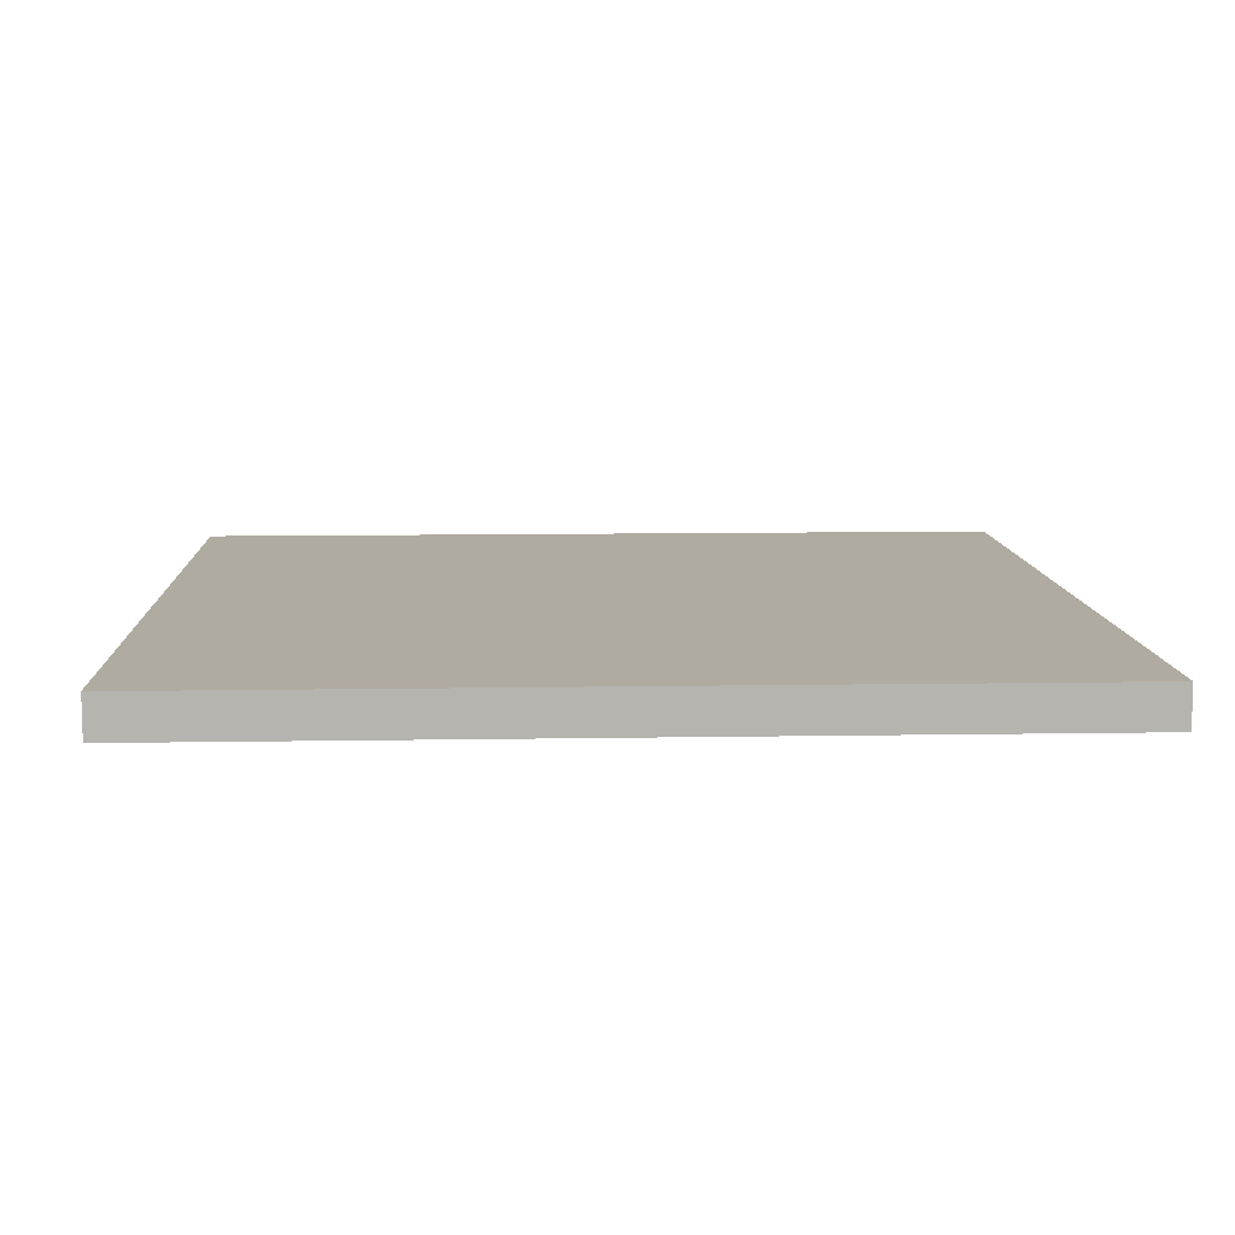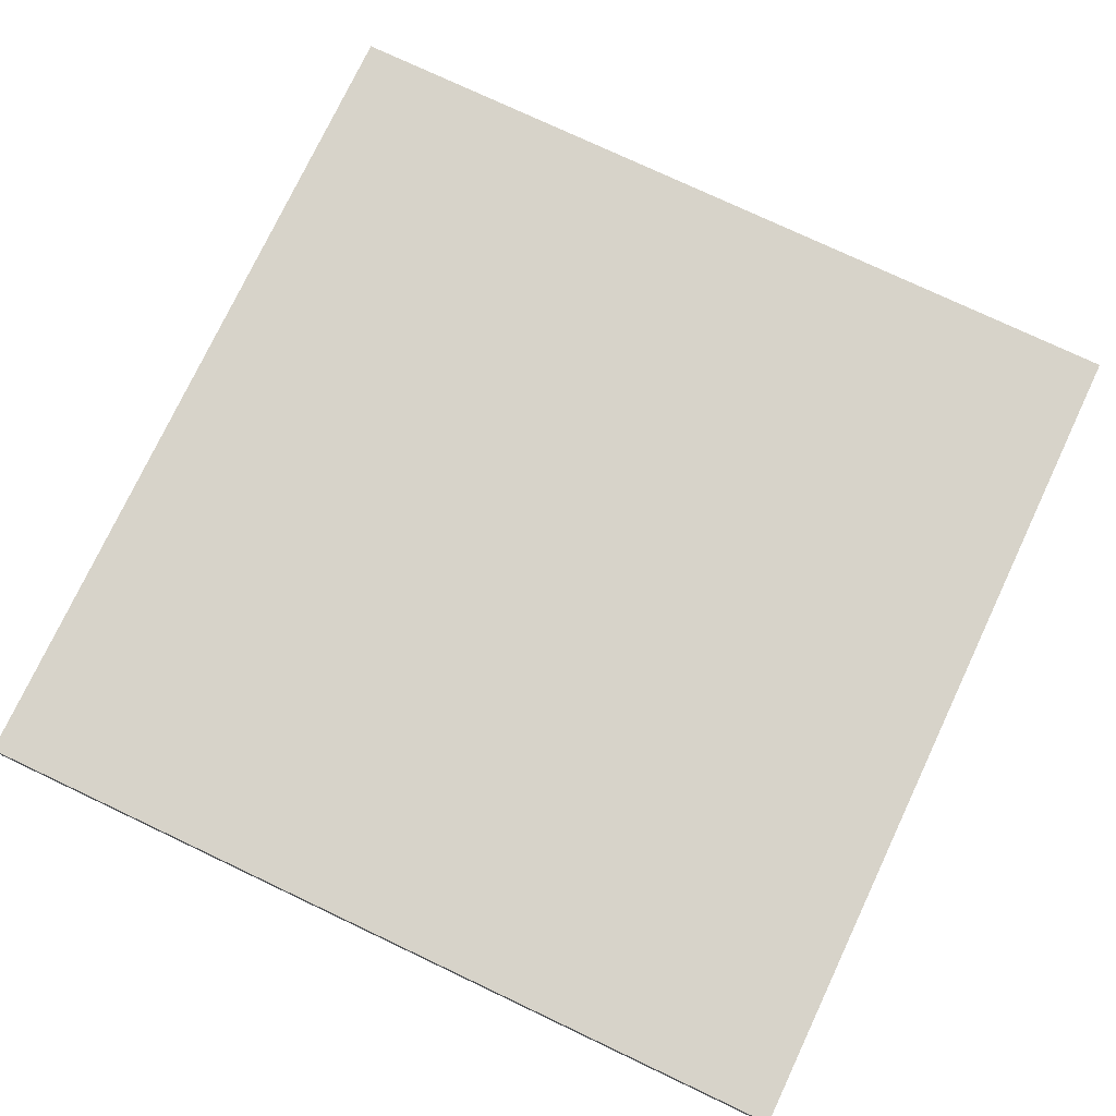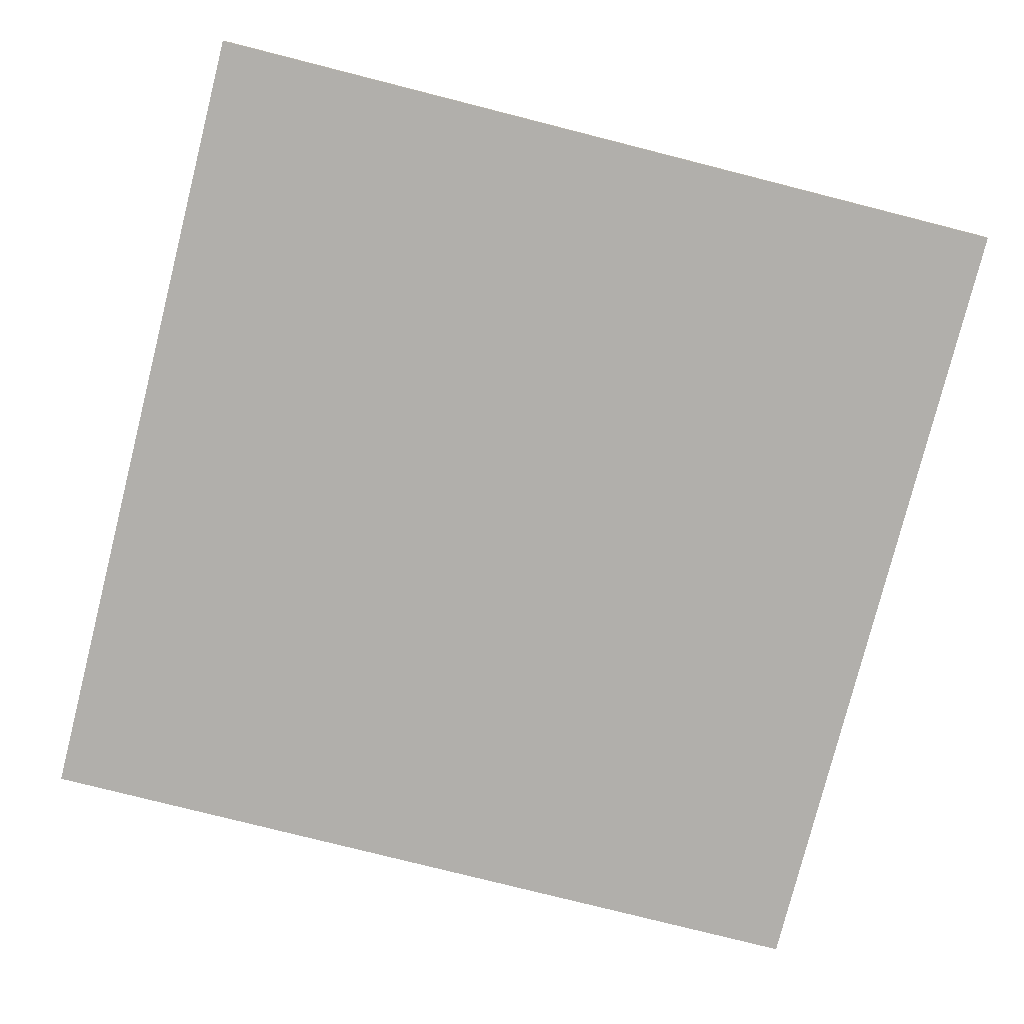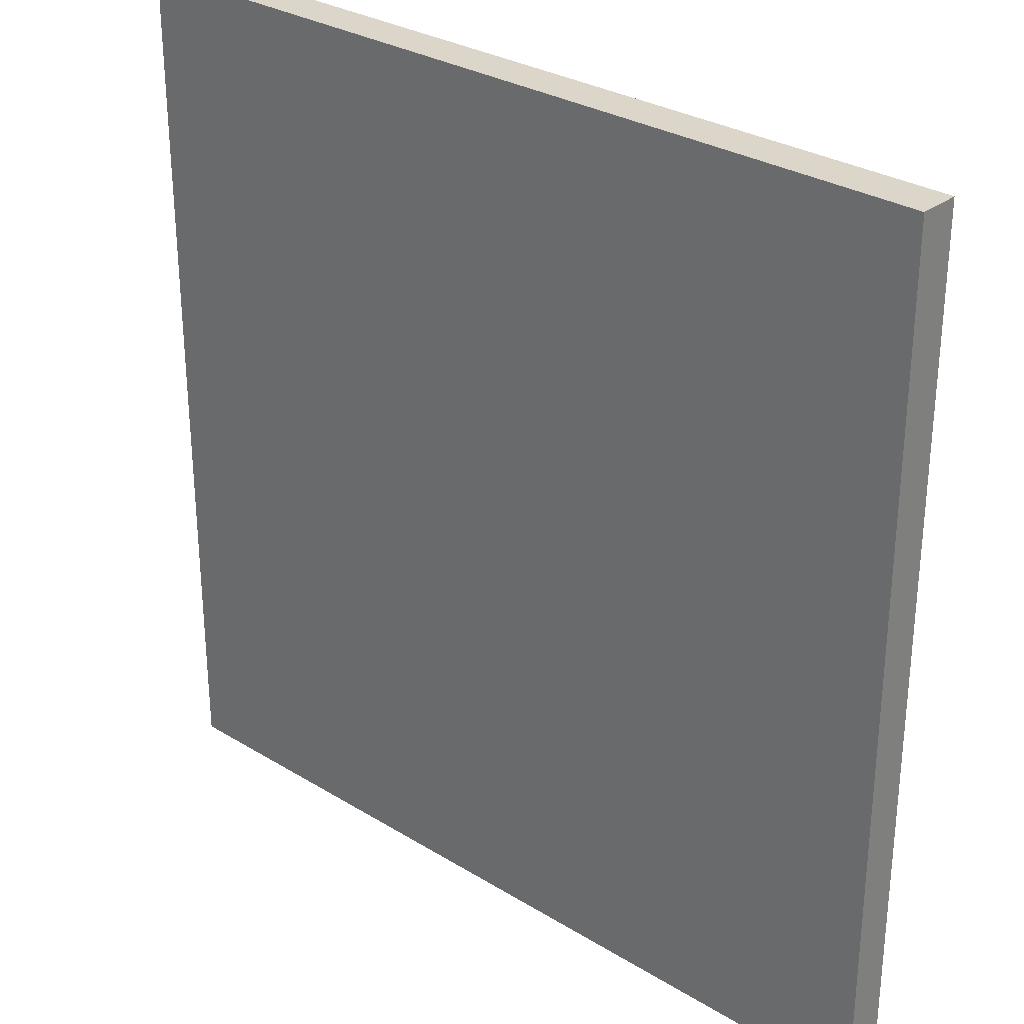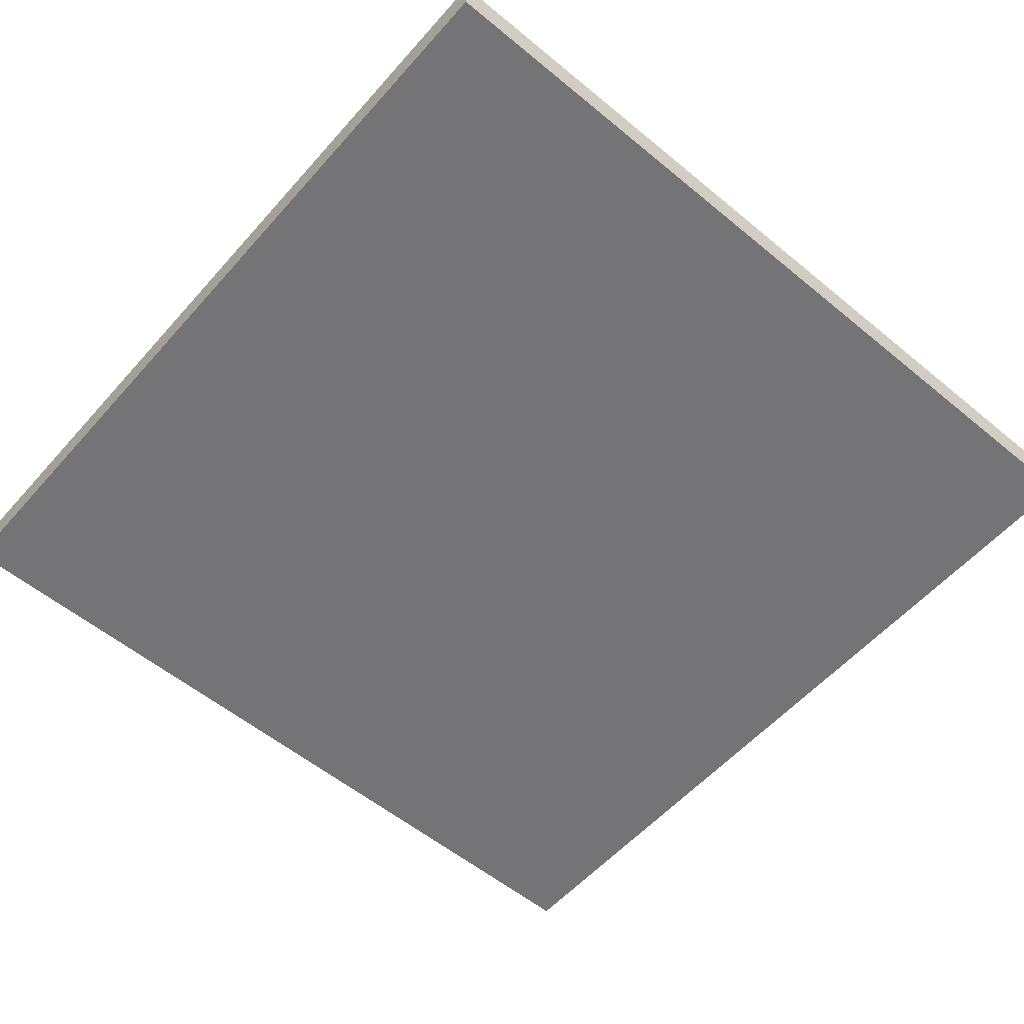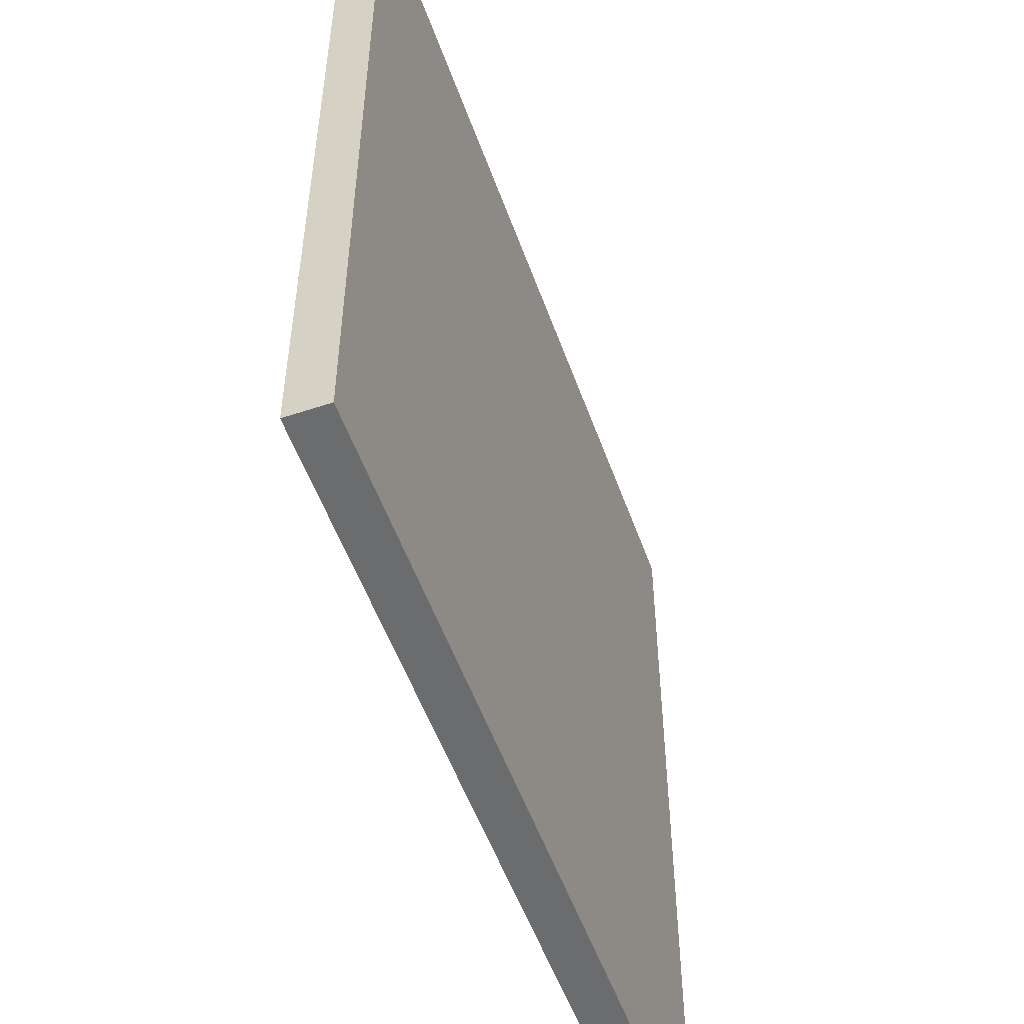
<metadata>
{"format":"obj","ext":"obj","renderer":"f3d","projection":"perspective","resolution":1024,"background":"white","views":[{"elev":9.8,"azim":-92.6,"up":"+Y"},{"elev":76.2,"azim":115.3,"up":"+Y"},{"elev":-78.3,"azim":75.8,"up":"+Y"},{"elev":29.8,"azim":41.9,"up":"+Z"},{"elev":-56.3,"azim":139.2,"up":"+Y"},{"elev":-53.6,"azim":-70.5,"up":"+Z"}]}
</metadata>
<code>
g Floor_07
v 1.25 0 -1.25
v 1.25 0.1179 -1.25
v 1.25 0 1.25
v 1.25 0.1179 1.25
v -1.25 0 -1.25
v -1.25 0.1179 -1.25
v -1.25 0 1.25
v -1.25 0.1179 1.25
v 1.25 0 1.25
v 1.25 0.1179 1.25
v -1.25 0 1.25
v -1.25 0.1179 1.25
v -1.25 0 -1.25
v 1.25 0 -1.25
v -1.25 0.1179 -1.25
v 1.25 0.1179 -1.25
v 1.25 0 1.25
v 1.25 0 -1.25
v -1.25 0 1.25
v -1.25 0 -1.25
v -1.25 0.1179 1.25
v -1.25 0.1179 -1.25
v 1.25 0.1179 1.25
v 1.25 0.1179 -1.25
f 1 2 3
f 3 2 4
f 9 10 7
f 7 10 8
f 11 12 5
f 5 12 6
f 13 15 14
f 14 15 16
f 17 19 18
f 18 19 20
f 21 23 22
f 22 23 24

</code>
